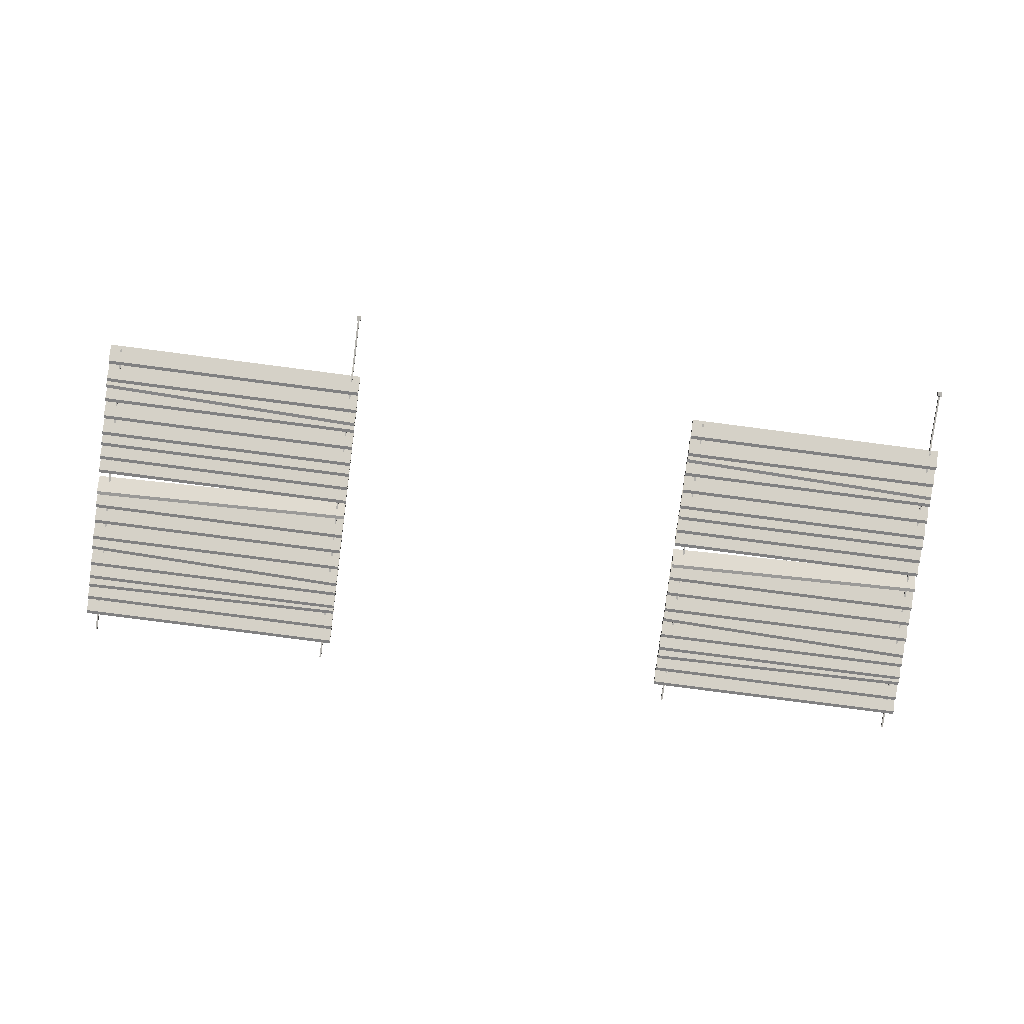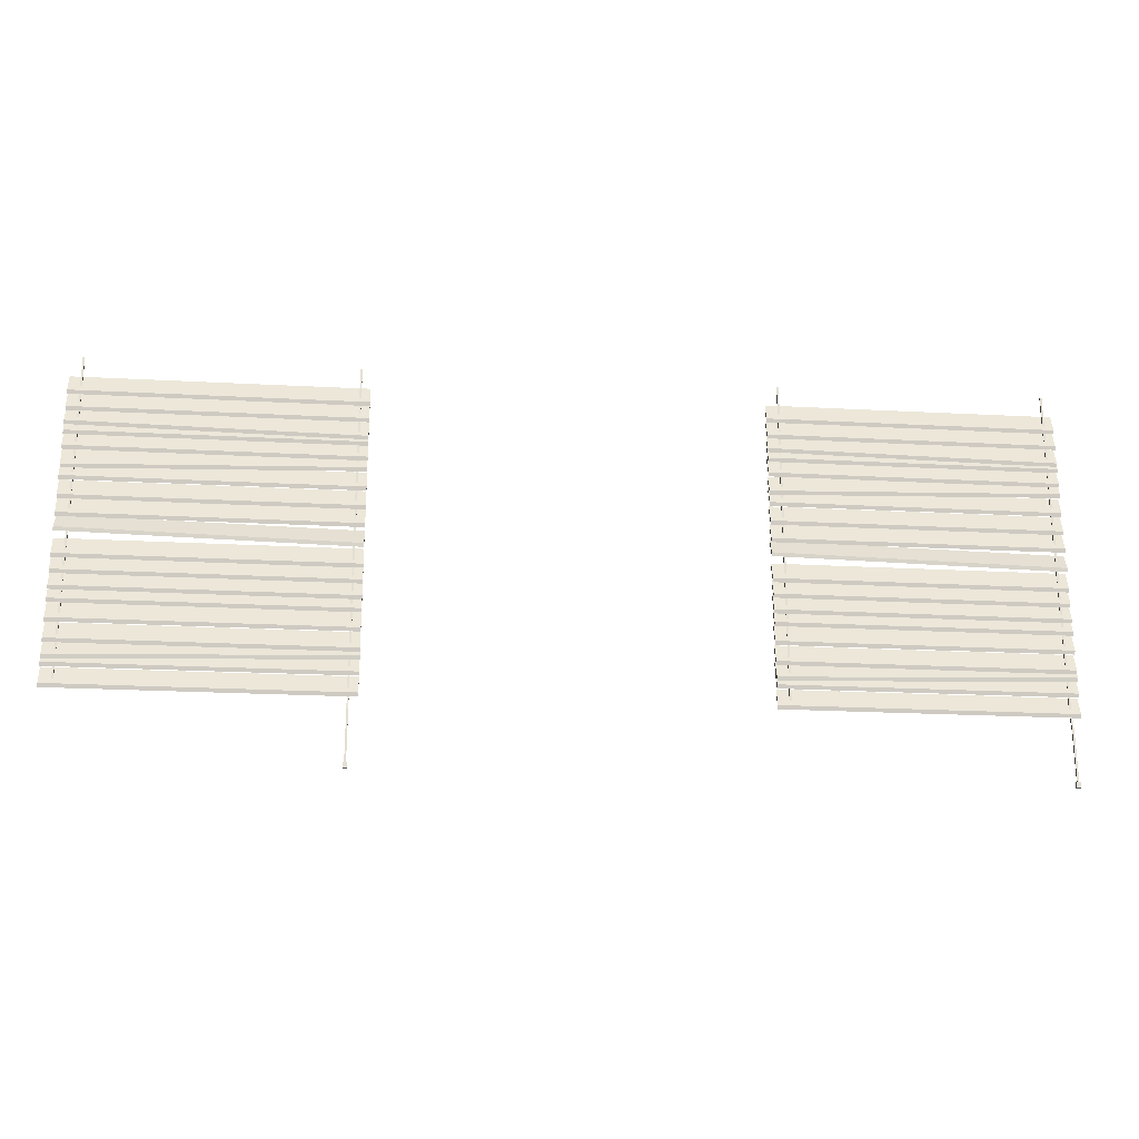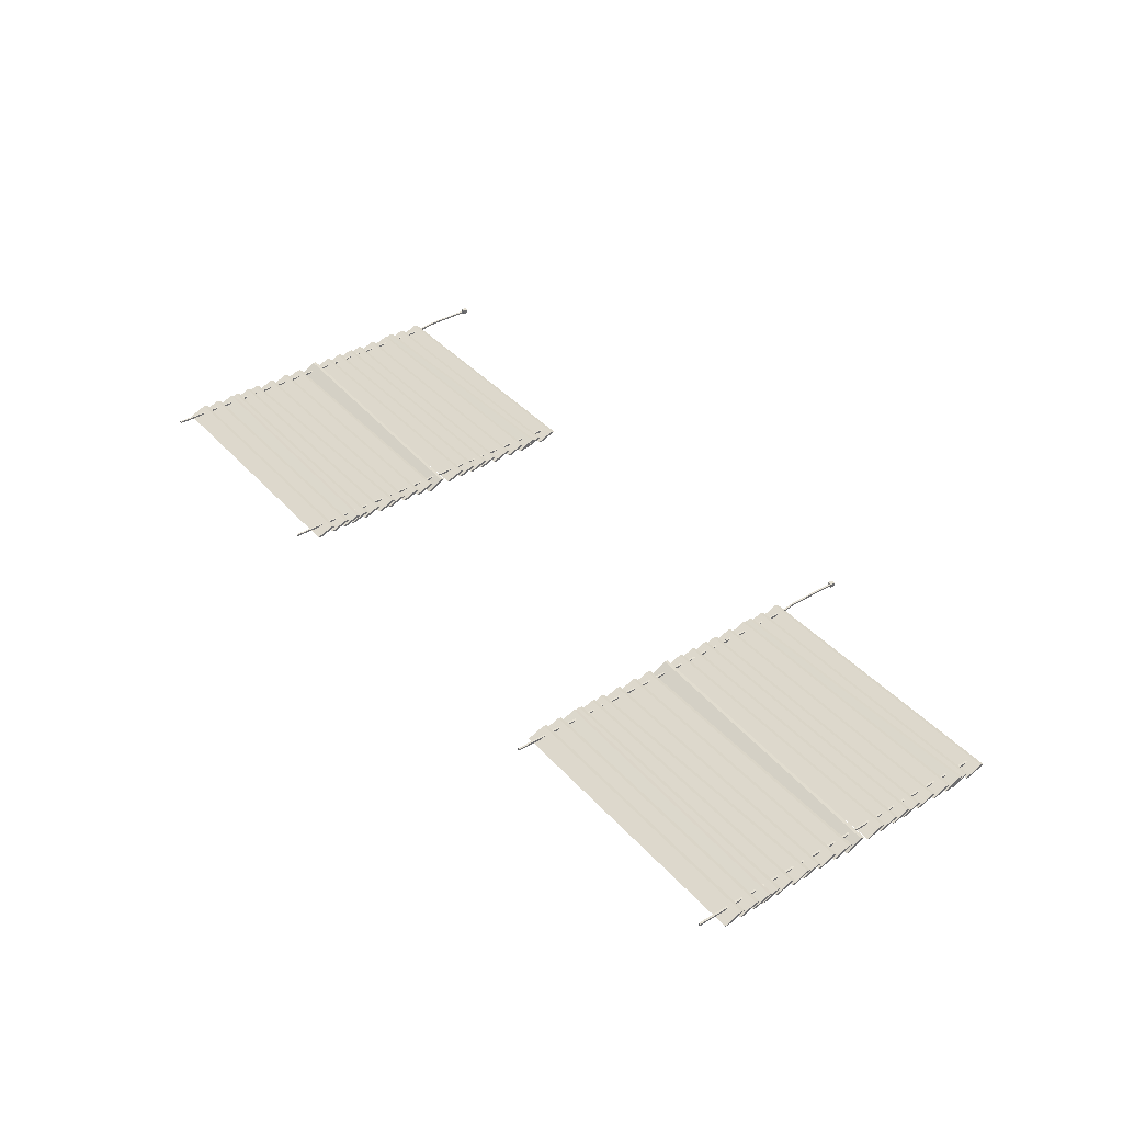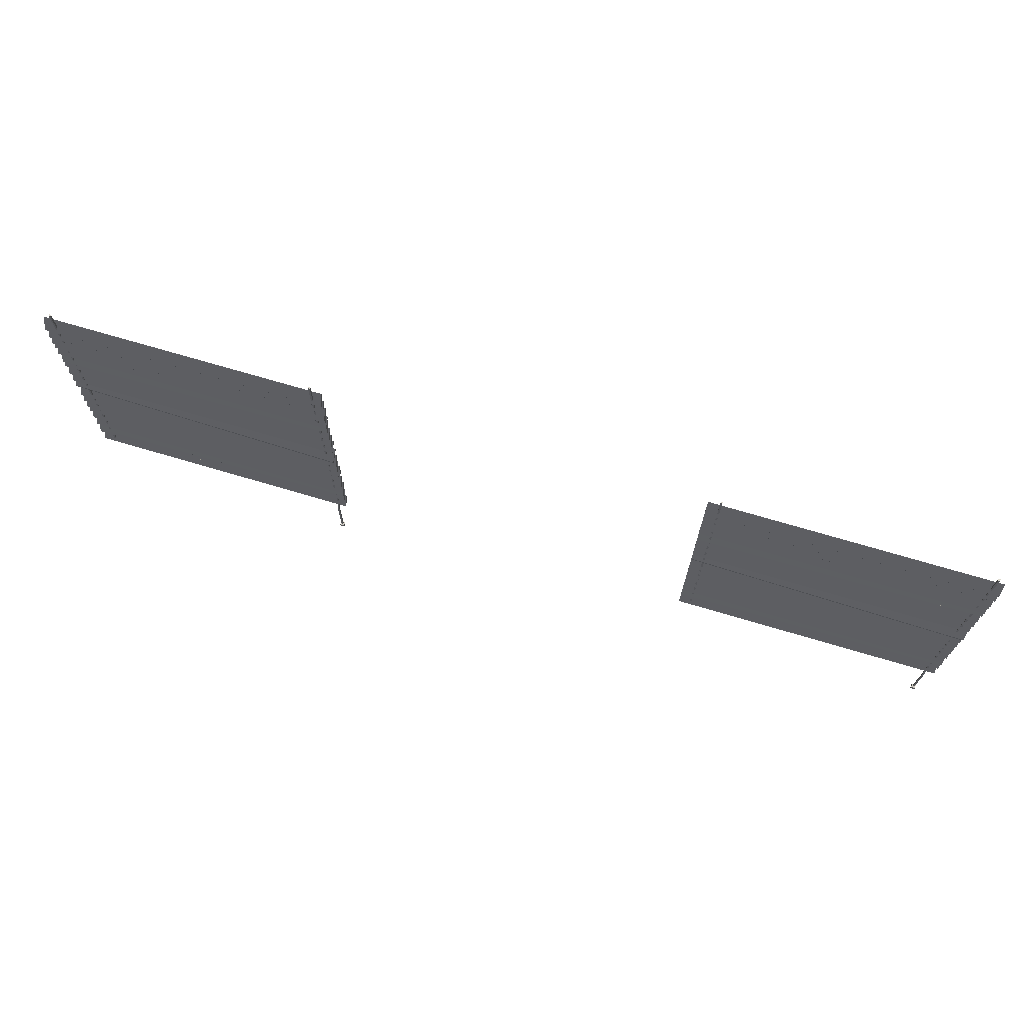
<metadata>
{"format":"obj","ext":"obj","renderer":"f3d","projection":"perspective","resolution":1024,"background":"white","views":[{"elev":-79.5,"azim":-7.4,"up":"+Z"},{"elev":-22.7,"azim":-5.2,"up":"+Y"},{"elev":39.1,"azim":-126.8,"up":"+Z"},{"elev":71.1,"azim":16.6,"up":"+Y"}]}
</metadata>
<code>
v 1.745 1.134 0.1543
v 1.752 1.134 0.1543
v 1.745 2.367 0.1543
v 1.752 2.367 0.1543
v 1.745 2.367 0.1475
v 1.752 2.367 0.1475
v 1.745 1.134 0.1475
v 1.752 1.134 0.1475
v 0.7599 1.134 0.1543
v 0.7667 1.134 0.1543
v 0.7599 2.367 0.1543
v 0.7667 2.367 0.1543
v 0.7599 2.367 0.1475
v 0.7667 2.367 0.1475
v 0.7599 1.134 0.1475
v 0.7667 1.134 0.1475
v 1.745 1.073 0.1581
v 1.752 1.073 0.1581
v 1.752 1.073 0.165
v 1.745 1.073 0.165
v 1.745 0.8864 0.1581
v 1.752 0.8864 0.1581
v 1.752 0.8864 0.165
v 1.745 0.8864 0.165
v 1.74 0.8848 0.1534
v 1.756 0.8848 0.1534
v 1.756 0.8848 0.1697
v 1.74 0.8848 0.1697
v 1.74 0.8663 0.1534
v 1.756 0.8663 0.1534
v 1.756 0.8663 0.1697
v 1.74 0.8663 0.1697
v 0.7171 1.12 0.1566
v 1.783 1.12 0.1566
v 0.7171 1.134 0.1613
v 1.783 1.134 0.1613
v 0.7171 1.2 0.1363
v 1.783 1.2 0.1363
v 0.7171 1.186 0.1316
v 1.783 1.186 0.1316
v 0.7171 1.195 0.1566
v 1.783 1.195 0.1566
v 0.7171 1.209 0.1613
v 1.783 1.209 0.1613
v 0.7171 1.275 0.1363
v 1.783 1.275 0.1363
v 0.7171 1.261 0.1316
v 1.783 1.261 0.1316
v 0.7185 1.223 0.1575
v 1.784 1.253 0.1585
v 0.718 1.237 0.1618
v 1.783 1.267 0.1627
v 0.7162 1.302 0.1344
v 1.782 1.332 0.1354
v 0.7166 1.288 0.1302
v 1.782 1.318 0.1311
v 0.7171 1.282 0.1566
v 1.783 1.282 0.1566
v 0.7171 1.295 0.1613
v 1.783 1.295 0.1613
v 0.7171 1.361 0.1363
v 1.783 1.361 0.1363
v 0.7171 1.348 0.1316
v 1.783 1.348 0.1316
v 0.7171 1.356 0.1566
v 1.783 1.356 0.1566
v 0.7171 1.369 0.1613
v 1.783 1.369 0.1613
v 0.7171 1.435 0.1363
v 1.783 1.435 0.1363
v 0.7171 1.422 0.1316
v 1.783 1.422 0.1316
v 0.7171 1.426 0.1566
v 1.783 1.426 0.1566
v 0.7171 1.44 0.1613
v 1.783 1.44 0.1613
v 0.7171 1.506 0.1363
v 1.783 1.506 0.1363
v 0.7171 1.492 0.1316
v 1.783 1.492 0.1316
v 0.7171 1.474 0.1566
v 1.783 1.474 0.1566
v 0.7171 1.487 0.1613
v 1.783 1.487 0.1613
v 0.7171 1.553 0.1363
v 1.783 1.553 0.1363
v 0.7171 1.54 0.1316
v 1.783 1.54 0.1316
v 0.7171 1.533 0.1566
v 1.783 1.533 0.1566
v 0.7171 1.546 0.1613
v 1.783 1.546 0.1613
v 0.7171 1.612 0.1363
v 1.783 1.612 0.1363
v 0.7171 1.599 0.1316
v 1.783 1.599 0.1316
v 0.7171 1.592 0.1566
v 1.783 1.592 0.1566
v 0.7171 1.605 0.1613
v 1.783 1.605 0.1613
v 0.7171 1.671 0.1363
v 1.783 1.671 0.1363
v 0.7171 1.658 0.1316
v 1.783 1.658 0.1316
v 0.7171 1.745 0.1566
v 1.783 1.745 0.1566
v 0.7171 1.759 0.1613
v 1.783 1.759 0.1613
v 0.7171 1.825 0.1363
v 1.783 1.825 0.1363
v 0.7171 1.811 0.1316
v 1.783 1.811 0.1316
v 0.7171 1.813 0.1566
v 1.783 1.813 0.1566
v 0.7171 1.827 0.1613
v 1.783 1.827 0.1613
v 0.7171 1.893 0.1363
v 1.783 1.893 0.1363
v 0.7171 1.879 0.1316
v 1.783 1.879 0.1316
v 0.7171 1.885 0.1566
v 1.783 1.885 0.1566
v 0.7171 1.899 0.1613
v 1.783 1.899 0.1613
v 0.7171 1.965 0.1363
v 1.783 1.965 0.1363
v 0.7171 1.951 0.1316
v 1.783 1.951 0.1316
v 0.7185 1.93 0.1563
v 1.784 1.96 0.1569
v 0.7181 1.944 0.1611
v 1.783 1.974 0.1616
v 0.7161 2.01 0.136
v 1.781 2.04 0.1366
v 0.7166 1.996 0.1313
v 1.782 2.026 0.1318
v 0.7171 2.002 0.1566
v 1.783 2.002 0.1566
v 0.7171 2.016 0.1613
v 1.783 2.016 0.1613
v 0.7171 2.081 0.1363
v 1.783 2.081 0.1363
v 0.7171 2.068 0.1316
v 1.783 2.068 0.1316
v 0.7171 2.06 0.1566
v 1.783 2.06 0.1566
v 0.7171 2.074 0.1613
v 1.783 2.074 0.1613
v 0.7171 2.14 0.1363
v 1.783 2.14 0.1363
v 0.7171 2.126 0.1316
v 1.783 2.126 0.1316
v 0.7166 2.099 0.1566
v 1.782 2.084 0.1566
v 0.7168 2.113 0.1613
v 1.782 2.098 0.1613
v 0.7177 2.178 0.1363
v 1.783 2.163 0.1363
v 0.7175 2.165 0.1316
v 1.783 2.15 0.1316
v 0.7171 2.154 0.1566
v 1.783 2.154 0.1566
v 0.7171 2.167 0.1613
v 1.783 2.167 0.1613
v 0.7171 2.233 0.1363
v 1.783 2.233 0.1363
v 0.7171 2.22 0.1316
v 1.783 2.22 0.1316
v 0.7171 2.218 0.1566
v 1.783 2.218 0.1566
v 0.7171 2.232 0.1613
v 1.783 2.232 0.1613
v 0.7171 2.298 0.1363
v 1.783 2.298 0.1363
v 0.7171 2.284 0.1316
v 1.783 2.284 0.1316
v 0.7162 1.691 0.1579
v 1.782 1.665 0.1678
v 0.7165 1.705 0.1604
v 1.782 1.68 0.1703
v 0.7184 1.766 0.1251
v 1.784 1.741 0.135
v 0.7181 1.752 0.1226
v 1.783 1.726 0.1325
v 4.245 1.134 0.1543
v 4.252 1.134 0.1543
v 4.245 2.367 0.1543
v 4.252 2.367 0.1543
v 4.245 2.367 0.1475
v 4.252 2.367 0.1475
v 4.245 1.134 0.1475
v 4.252 1.134 0.1475
v 3.26 1.134 0.1543
v 3.267 1.134 0.1543
v 3.26 2.367 0.1543
v 3.267 2.367 0.1543
v 3.26 2.367 0.1475
v 3.267 2.367 0.1475
v 3.26 1.134 0.1475
v 3.267 1.134 0.1475
v 4.245 1.073 0.1581
v 4.252 1.073 0.1581
v 4.252 1.073 0.165
v 4.245 1.073 0.165
v 4.245 0.8864 0.1581
v 4.252 0.8864 0.1581
v 4.252 0.8864 0.165
v 4.245 0.8864 0.165
v 4.24 0.8848 0.1534
v 4.256 0.8848 0.1534
v 4.256 0.8848 0.1697
v 4.24 0.8848 0.1697
v 4.24 0.8663 0.1534
v 4.256 0.8663 0.1534
v 4.256 0.8663 0.1697
v 4.24 0.8663 0.1697
v 3.217 1.12 0.1566
v 4.283 1.12 0.1566
v 3.217 1.134 0.1613
v 4.283 1.134 0.1613
v 3.217 1.2 0.1363
v 4.283 1.2 0.1363
v 3.217 1.186 0.1316
v 4.283 1.186 0.1316
v 3.217 1.195 0.1566
v 4.283 1.195 0.1566
v 3.217 1.209 0.1613
v 4.283 1.209 0.1613
v 3.217 1.275 0.1363
v 4.283 1.275 0.1363
v 3.217 1.261 0.1316
v 4.283 1.261 0.1316
v 3.218 1.223 0.1575
v 4.284 1.253 0.1585
v 3.218 1.237 0.1618
v 4.283 1.267 0.1627
v 3.216 1.302 0.1344
v 4.282 1.332 0.1354
v 3.217 1.288 0.1302
v 4.282 1.318 0.1311
v 3.217 1.282 0.1566
v 4.283 1.282 0.1566
v 3.217 1.295 0.1613
v 4.283 1.295 0.1613
v 3.217 1.361 0.1363
v 4.283 1.361 0.1363
v 3.217 1.348 0.1316
v 4.283 1.348 0.1316
v 3.217 1.356 0.1566
v 4.283 1.356 0.1566
v 3.217 1.369 0.1613
v 4.283 1.369 0.1613
v 3.217 1.435 0.1363
v 4.283 1.435 0.1363
v 3.217 1.422 0.1316
v 4.283 1.422 0.1316
v 3.217 1.426 0.1566
v 4.283 1.426 0.1566
v 3.217 1.44 0.1613
v 4.283 1.44 0.1613
v 3.217 1.506 0.1363
v 4.283 1.506 0.1363
v 3.217 1.492 0.1316
v 4.283 1.492 0.1316
v 3.217 1.474 0.1566
v 4.283 1.474 0.1566
v 3.217 1.487 0.1613
v 4.283 1.487 0.1613
v 3.217 1.553 0.1363
v 4.283 1.553 0.1363
v 3.217 1.54 0.1316
v 4.283 1.54 0.1316
v 3.217 1.533 0.1566
v 4.283 1.533 0.1566
v 3.217 1.546 0.1613
v 4.283 1.546 0.1613
v 3.217 1.612 0.1363
v 4.283 1.612 0.1363
v 3.217 1.599 0.1316
v 4.283 1.599 0.1316
v 3.217 1.592 0.1566
v 4.283 1.592 0.1566
v 3.217 1.605 0.1613
v 4.283 1.605 0.1613
v 3.217 1.671 0.1363
v 4.283 1.671 0.1363
v 3.217 1.658 0.1316
v 4.283 1.658 0.1316
v 3.217 1.745 0.1566
v 4.283 1.745 0.1566
v 3.217 1.759 0.1613
v 4.283 1.759 0.1613
v 3.217 1.825 0.1363
v 4.283 1.825 0.1363
v 3.217 1.811 0.1316
v 4.283 1.811 0.1316
v 3.217 1.813 0.1566
v 4.283 1.813 0.1566
v 3.217 1.827 0.1613
v 4.283 1.827 0.1613
v 3.217 1.893 0.1363
v 4.283 1.893 0.1363
v 3.217 1.879 0.1316
v 4.283 1.879 0.1316
v 3.217 1.885 0.1566
v 4.283 1.885 0.1566
v 3.217 1.899 0.1613
v 4.283 1.899 0.1613
v 3.217 1.965 0.1363
v 4.283 1.965 0.1363
v 3.217 1.951 0.1316
v 4.283 1.951 0.1316
v 3.219 1.93 0.1563
v 4.284 1.96 0.1569
v 3.218 1.944 0.1611
v 4.283 1.974 0.1616
v 3.216 2.01 0.136
v 4.281 2.04 0.1366
v 3.217 1.996 0.1313
v 4.282 2.026 0.1318
v 3.217 2.002 0.1566
v 4.283 2.002 0.1566
v 3.217 2.016 0.1613
v 4.283 2.016 0.1613
v 3.217 2.081 0.1363
v 4.283 2.081 0.1363
v 3.217 2.068 0.1316
v 4.283 2.068 0.1316
v 3.217 2.06 0.1566
v 4.283 2.06 0.1566
v 3.217 2.074 0.1613
v 4.283 2.074 0.1613
v 3.217 2.14 0.1363
v 4.283 2.14 0.1363
v 3.217 2.126 0.1316
v 4.283 2.126 0.1316
v 3.217 2.099 0.1566
v 4.282 2.084 0.1566
v 3.217 2.113 0.1613
v 4.282 2.098 0.1613
v 3.218 2.178 0.1363
v 4.283 2.163 0.1363
v 3.218 2.165 0.1316
v 4.283 2.15 0.1316
v 3.217 2.154 0.1566
v 4.283 2.154 0.1566
v 3.217 2.167 0.1613
v 4.283 2.167 0.1613
v 3.217 2.233 0.1363
v 4.283 2.233 0.1363
v 3.217 2.22 0.1316
v 4.283 2.22 0.1316
v 3.217 2.218 0.1566
v 4.283 2.218 0.1566
v 3.217 2.232 0.1613
v 4.283 2.232 0.1613
v 3.217 2.298 0.1363
v 4.283 2.298 0.1363
v 3.217 2.284 0.1316
v 4.283 2.284 0.1316
v 3.216 1.691 0.1579
v 4.282 1.665 0.1678
v 3.217 1.705 0.1604
v 4.282 1.68 0.1703
v 3.218 1.766 0.1251
v 4.284 1.741 0.135
v 3.218 1.752 0.1226
v 4.283 1.726 0.1325
f 1 2 4 3
f 3 4 6 5
f 5 6 8 7
f 29 30 31 32
f 2 8 6 4
f 7 1 3 5
f 9 10 12 11
f 11 12 14 13
f 13 14 16 15
f 15 16 10 9
f 10 16 14 12
f 15 9 11 13
f 7 8 18 17
f 8 2 19 18
f 2 1 20 19
f 1 7 17 20
f 17 18 22 21
f 18 19 23 22
f 19 20 24 23
f 20 17 21 24
f 21 22 26 25
f 22 23 27 26
f 23 24 28 27
f 24 21 25 28
f 25 26 30 29
f 26 27 31 30
f 27 28 32 31
f 28 25 29 32
f 33 34 36 35
f 35 36 38 37
f 37 38 40 39
f 39 40 34 33
f 34 40 38 36
f 39 33 35 37
f 41 42 44 43
f 43 44 46 45
f 45 46 48 47
f 47 48 42 41
f 42 48 46 44
f 47 41 43 45
f 49 50 52 51
f 51 52 54 53
f 53 54 56 55
f 55 56 50 49
f 50 56 54 52
f 55 49 51 53
f 57 58 60 59
f 59 60 62 61
f 61 62 64 63
f 63 64 58 57
f 58 64 62 60
f 63 57 59 61
f 65 66 68 67
f 67 68 70 69
f 69 70 72 71
f 71 72 66 65
f 66 72 70 68
f 71 65 67 69
f 73 74 76 75
f 75 76 78 77
f 77 78 80 79
f 79 80 74 73
f 74 80 78 76
f 79 73 75 77
f 81 82 84 83
f 83 84 86 85
f 85 86 88 87
f 87 88 82 81
f 82 88 86 84
f 87 81 83 85
f 89 90 92 91
f 91 92 94 93
f 93 94 96 95
f 95 96 90 89
f 90 96 94 92
f 95 89 91 93
f 97 98 100 99
f 99 100 102 101
f 101 102 104 103
f 103 104 98 97
f 98 104 102 100
f 103 97 99 101
f 105 106 108 107
f 107 108 110 109
f 109 110 112 111
f 111 112 106 105
f 106 112 110 108
f 111 105 107 109
f 113 114 116 115
f 115 116 118 117
f 117 118 120 119
f 119 120 114 113
f 114 120 118 116
f 119 113 115 117
f 121 122 124 123
f 123 124 126 125
f 125 126 128 127
f 127 128 122 121
f 122 128 126 124
f 127 121 123 125
f 129 130 132 131
f 131 132 134 133
f 133 134 136 135
f 135 136 130 129
f 130 136 134 132
f 135 129 131 133
f 137 138 140 139
f 139 140 142 141
f 141 142 144 143
f 143 144 138 137
f 138 144 142 140
f 143 137 139 141
f 145 146 148 147
f 147 148 150 149
f 149 150 152 151
f 151 152 146 145
f 146 152 150 148
f 151 145 147 149
f 153 154 156 155
f 155 156 158 157
f 157 158 160 159
f 159 160 154 153
f 154 160 158 156
f 159 153 155 157
f 161 162 164 163
f 163 164 166 165
f 165 166 168 167
f 167 168 162 161
f 162 168 166 164
f 167 161 163 165
f 169 170 172 171
f 171 172 174 173
f 173 174 176 175
f 175 176 170 169
f 170 176 174 172
f 175 169 171 173
f 177 178 180 179
f 179 180 182 181
f 181 182 184 183
f 183 184 178 177
f 178 184 182 180
f 183 177 179 181
f 185 186 188 187
f 187 188 190 189
f 189 190 192 191
f 213 214 215 216
f 186 192 190 188
f 191 185 187 189
f 193 194 196 195
f 195 196 198 197
f 197 198 200 199
f 199 200 194 193
f 194 200 198 196
f 199 193 195 197
f 191 192 202 201
f 192 186 203 202
f 186 185 204 203
f 185 191 201 204
f 201 202 206 205
f 202 203 207 206
f 203 204 208 207
f 204 201 205 208
f 205 206 210 209
f 206 207 211 210
f 207 208 212 211
f 208 205 209 212
f 209 210 214 213
f 210 211 215 214
f 211 212 216 215
f 212 209 213 216
f 217 218 220 219
f 219 220 222 221
f 221 222 224 223
f 223 224 218 217
f 218 224 222 220
f 223 217 219 221
f 225 226 228 227
f 227 228 230 229
f 229 230 232 231
f 231 232 226 225
f 226 232 230 228
f 231 225 227 229
f 233 234 236 235
f 235 236 238 237
f 237 238 240 239
f 239 240 234 233
f 234 240 238 236
f 239 233 235 237
f 241 242 244 243
f 243 244 246 245
f 245 246 248 247
f 247 248 242 241
f 242 248 246 244
f 247 241 243 245
f 249 250 252 251
f 251 252 254 253
f 253 254 256 255
f 255 256 250 249
f 250 256 254 252
f 255 249 251 253
f 257 258 260 259
f 259 260 262 261
f 261 262 264 263
f 263 264 258 257
f 258 264 262 260
f 263 257 259 261
f 265 266 268 267
f 267 268 270 269
f 269 270 272 271
f 271 272 266 265
f 266 272 270 268
f 271 265 267 269
f 273 274 276 275
f 275 276 278 277
f 277 278 280 279
f 279 280 274 273
f 274 280 278 276
f 279 273 275 277
f 281 282 284 283
f 283 284 286 285
f 285 286 288 287
f 287 288 282 281
f 282 288 286 284
f 287 281 283 285
f 289 290 292 291
f 291 292 294 293
f 293 294 296 295
f 295 296 290 289
f 290 296 294 292
f 295 289 291 293
f 297 298 300 299
f 299 300 302 301
f 301 302 304 303
f 303 304 298 297
f 298 304 302 300
f 303 297 299 301
f 305 306 308 307
f 307 308 310 309
f 309 310 312 311
f 311 312 306 305
f 306 312 310 308
f 311 305 307 309
f 313 314 316 315
f 315 316 318 317
f 317 318 320 319
f 319 320 314 313
f 314 320 318 316
f 319 313 315 317
f 321 322 324 323
f 323 324 326 325
f 325 326 328 327
f 327 328 322 321
f 322 328 326 324
f 327 321 323 325
f 329 330 332 331
f 331 332 334 333
f 333 334 336 335
f 335 336 330 329
f 330 336 334 332
f 335 329 331 333
f 337 338 340 339
f 339 340 342 341
f 341 342 344 343
f 343 344 338 337
f 338 344 342 340
f 343 337 339 341
f 345 346 348 347
f 347 348 350 349
f 349 350 352 351
f 351 352 346 345
f 346 352 350 348
f 351 345 347 349
f 353 354 356 355
f 355 356 358 357
f 357 358 360 359
f 359 360 354 353
f 354 360 358 356
f 359 353 355 357
f 361 362 364 363
f 363 364 366 365
f 365 366 368 367
f 367 368 362 361
f 362 368 366 364
f 367 361 363 365

</code>
